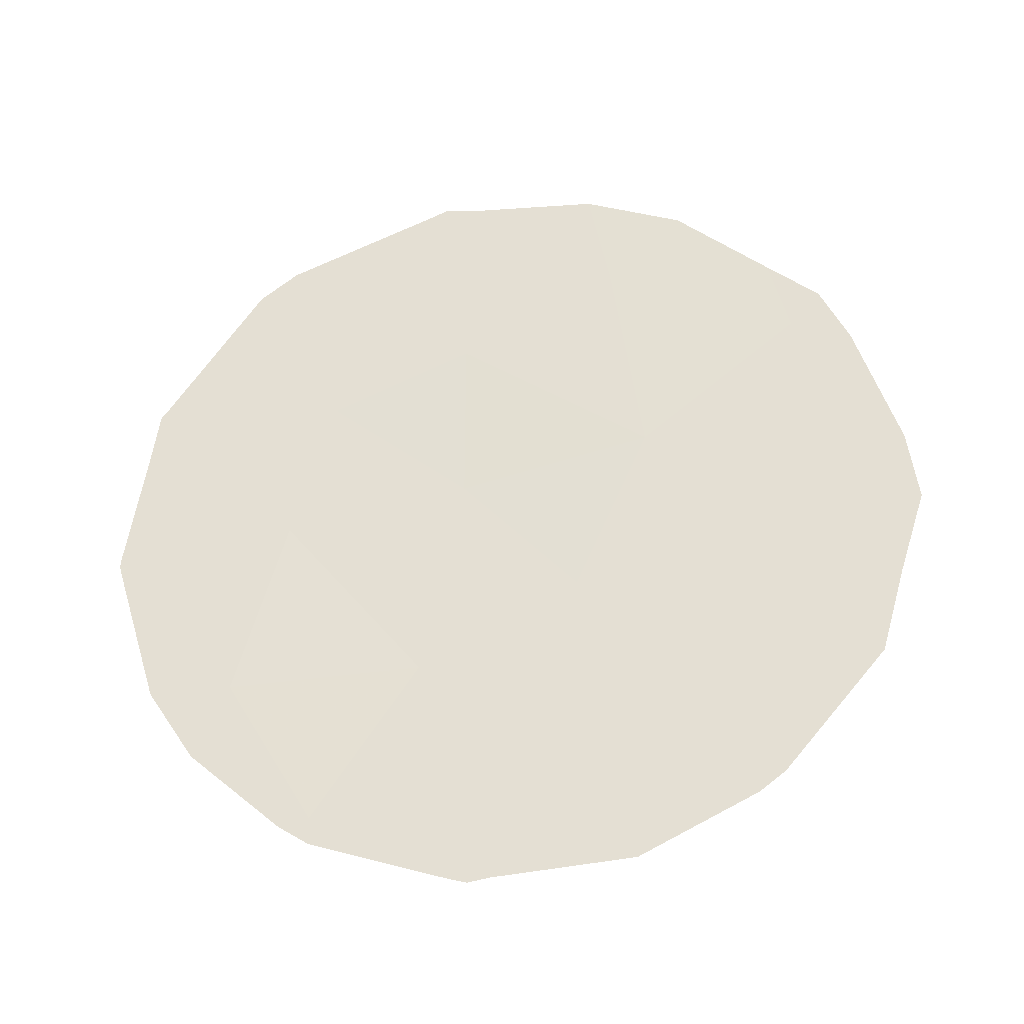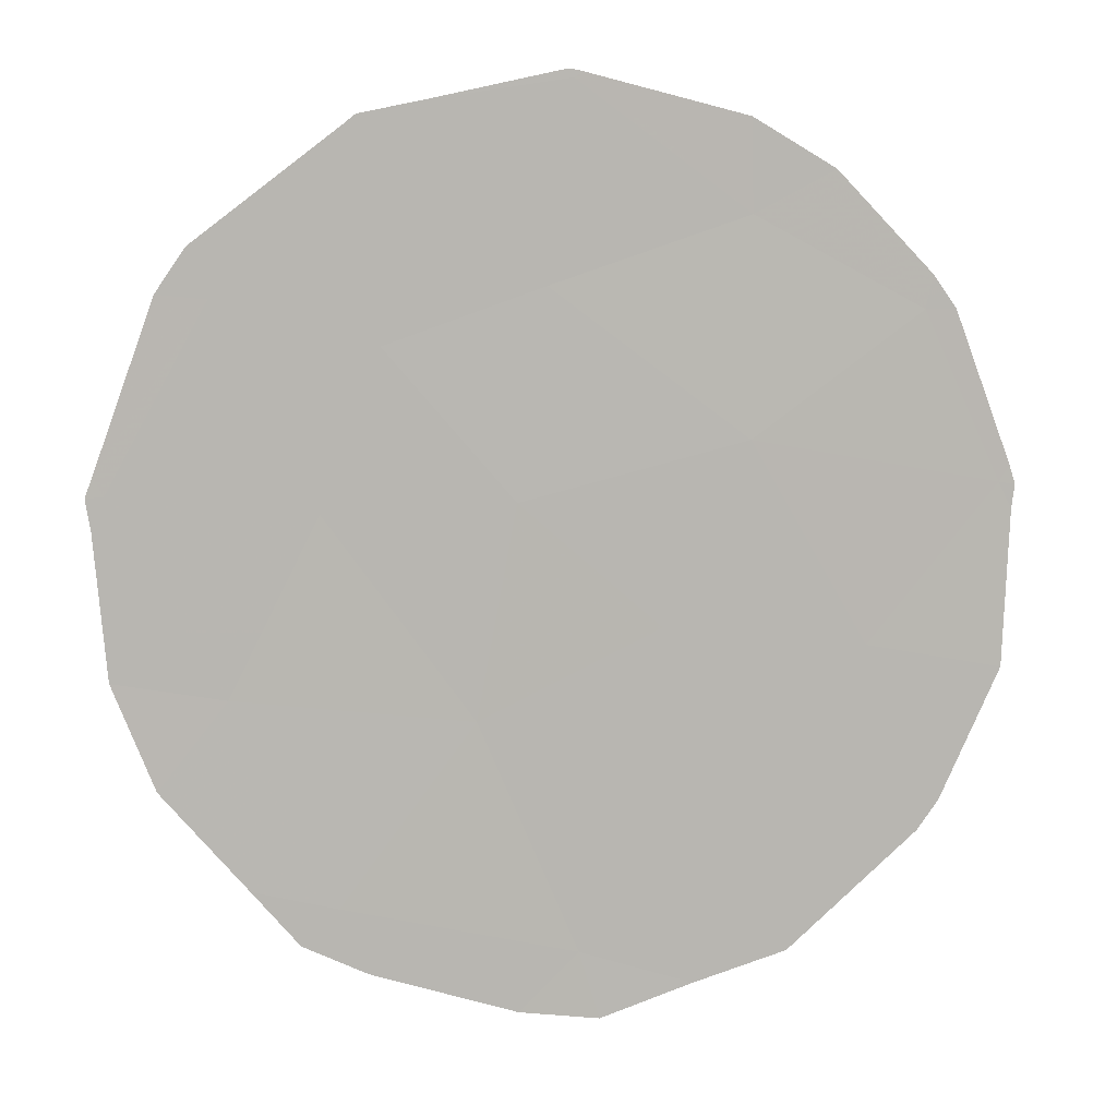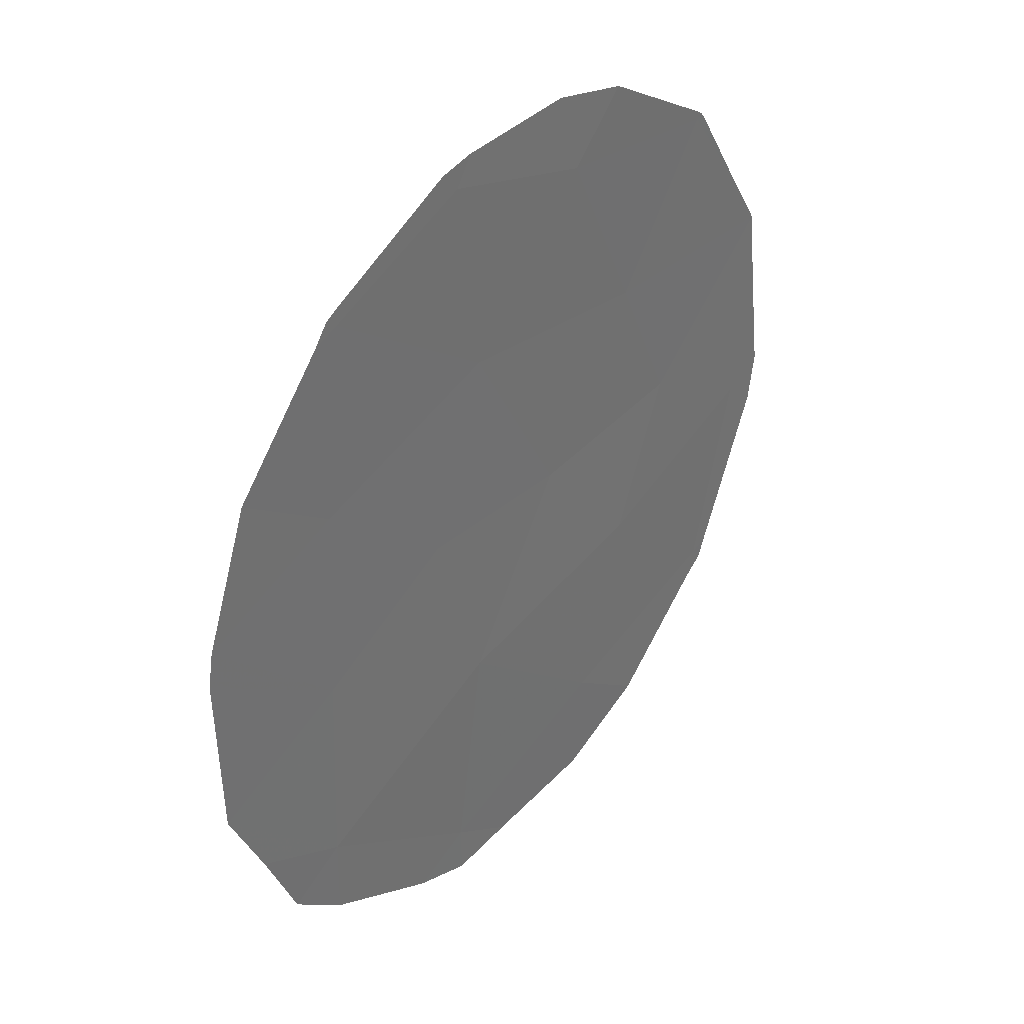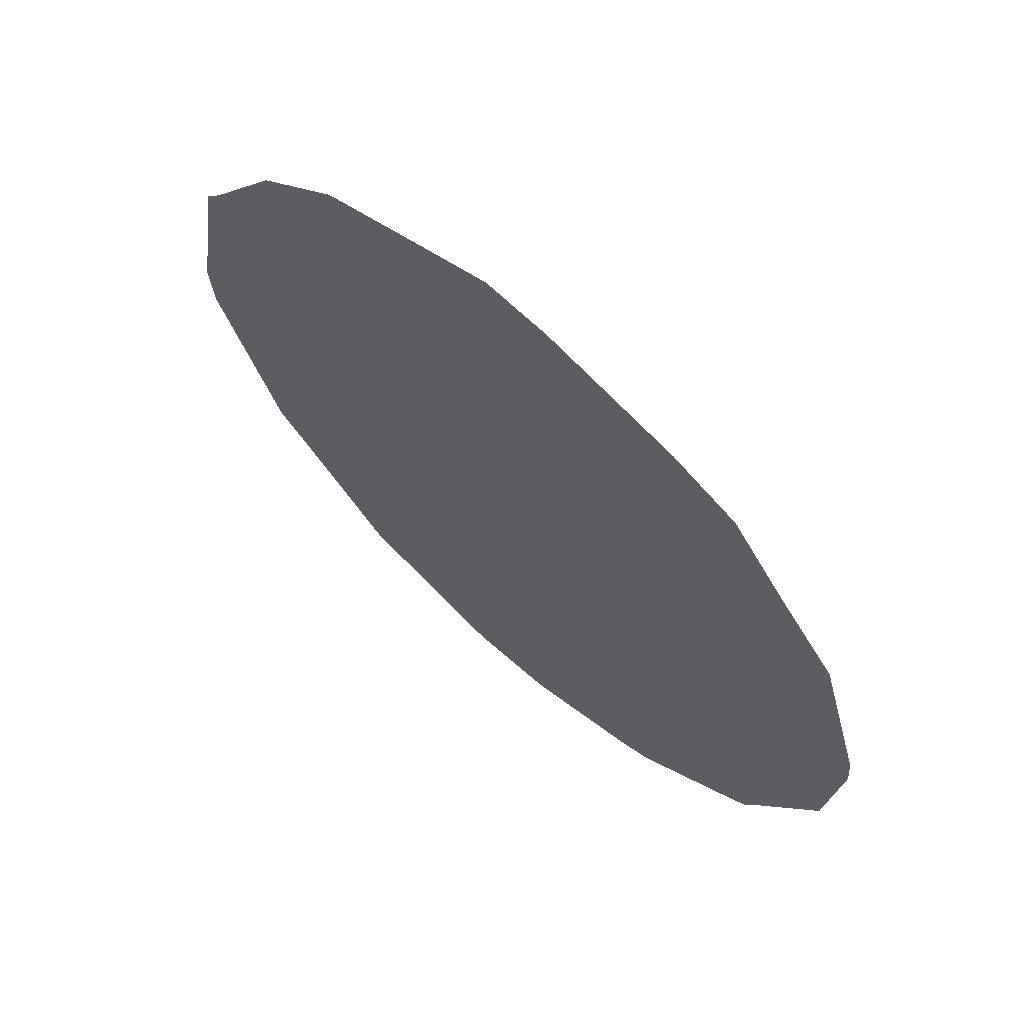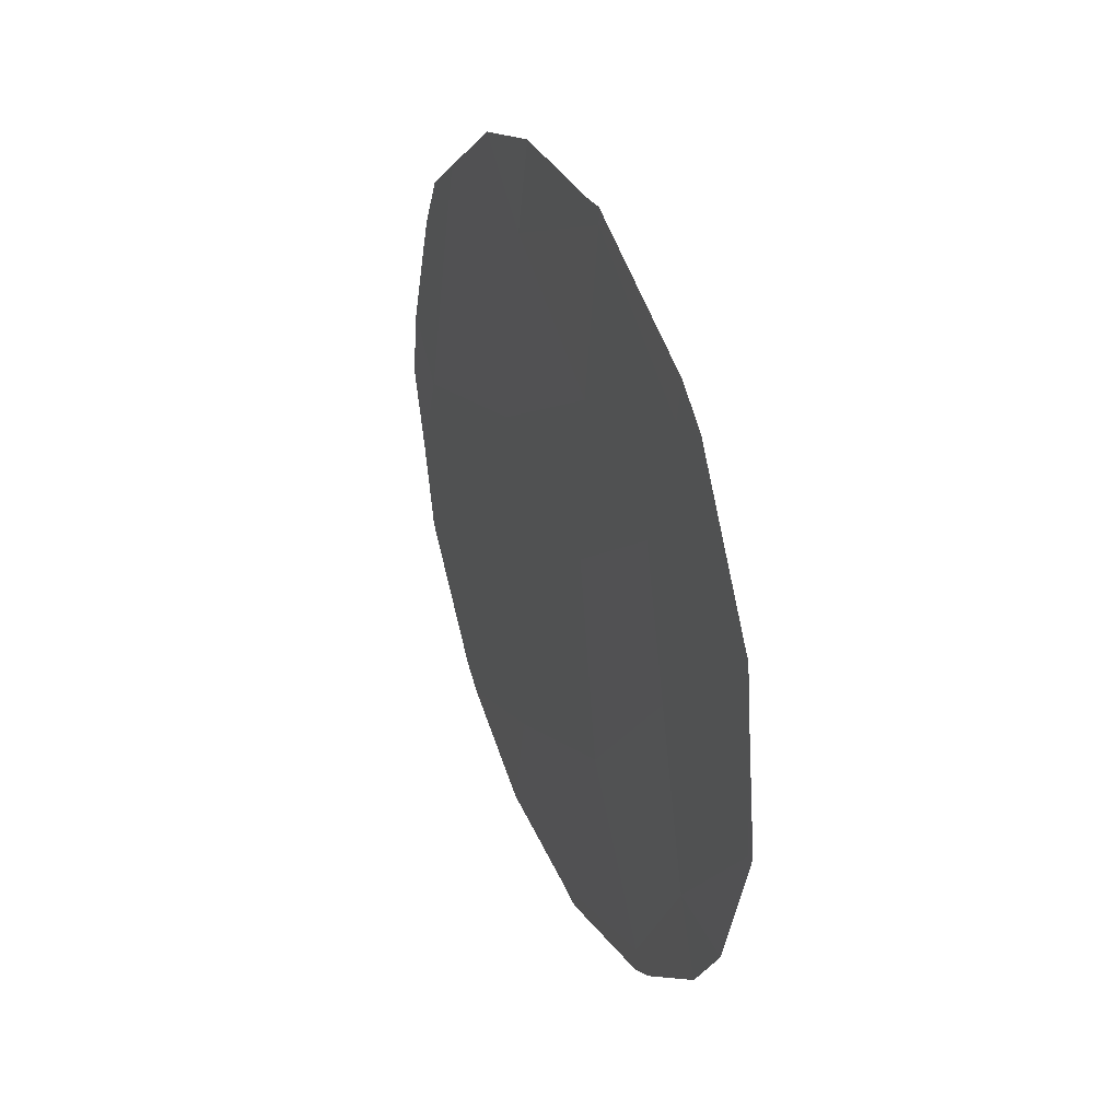
<metadata>
{"format":"obj","ext":"obj","renderer":"f3d","projection":"perspective","resolution":1024,"background":"white","views":[{"elev":-31.2,"azim":-51.1,"up":"+Z"},{"elev":39.1,"azim":84.8,"up":"+Y"},{"elev":-17.8,"azim":-155.6,"up":"+Y"},{"elev":-70.6,"azim":38.5,"up":"+Y"},{"elev":35.0,"azim":-171.9,"up":"+Z"}]}
</metadata>
<code>
v 80.92 78.93 2.3
v 81.13 78.55 4.335
v 80.41 79.74 5.428
v 82.88 75.53 6.059
v 79.94 80.58 2.212
v 80.97 78.73 7.833
v 80.16 80.14 6.853
v 81.1 78.52 6.024
v 82.07 76.9 4.777
v 83.15 75.08 3.984
v 81.89 77.16 6.901
v 82.5 76.21 2.656
v 79.33 81.62 3.685
v 80.19 80.13 3.99
v 81.17 78.52 0.1532
v 81.86 77.34 1.355
v 80.4 79.83 0.7569
v 81.72 77.55 3.128
v 80.97 78.73 7.996
v 80.88 78.88 7.919
v 82 77.11 0.1704
v 81.3 78.31 0.0481
v 83.03 75.26 6.411
v 82.77 75.7 6.819
v 83.47 74.55 3.828
v 83.34 74.78 2.987
v 82.28 76.5 7.564
v 83.18 75.01 5.836
v 81.78 77.34 7.906
v 79.29 81.68 3.701
v 79.29 81.68 3.776
v 79.43 81.42 5.534
v 79.46 81.36 5.624
v 81.11 78.48 7.962
v 83.41 74.63 4.539
v 83.22 75 2.144
v 82.72 75.88 0.9485
v 82.59 76.11 0.752
v 81.19 78.5 0.01033
v 81.1 78.65 0.05442
v 80.12 80.19 7.295
v 79.42 81.43 5.511
v 79.39 81.5 4.967
v 79.3 81.66 3.598
v 79.52 81.29 2.194
v 80.4 79.83 0.4907
v 80.25 80.09 0.6842
v 79.77 80.88 1.482
v 79.93 80.52 7.006
f 14 1 2
f 2 3 14
f 6 19 20
f 16 15 22
f 16 22 21
f 14 5 1
f 9 8 2
f 8 3 2
f 4 23 24
f 10 26 25
f 11 4 24
f 11 24 27
f 4 11 9
f 4 28 23
f 11 27 29
f 8 9 11
f 11 6 8
f 13 31 30
f 3 7 33
f 3 33 32
f 6 34 19
f 4 10 35
f 4 35 28
f 10 25 35
f 4 9 10
f 9 2 18
f 12 10 9
f 12 37 36
f 10 12 36
f 10 36 26
f 16 21 38
f 15 40 39
f 6 11 29
f 6 29 34
f 7 3 8
f 7 8 6
f 7 6 20
f 7 20 41
f 5 14 13
f 13 14 42
f 13 42 43
f 13 43 31
f 1 15 16
f 15 1 17
f 5 13 44
f 5 44 45
f 13 30 44
f 15 39 22
f 14 3 32
f 14 32 42
f 2 1 18
f 12 16 38
f 12 38 37
f 15 17 46
f 15 46 40
f 9 18 12
f 17 1 5
f 18 1 16
f 17 47 46
f 16 12 18
f 5 45 48
f 17 5 48
f 17 48 47
f 7 49 33
f 7 41 49

</code>
